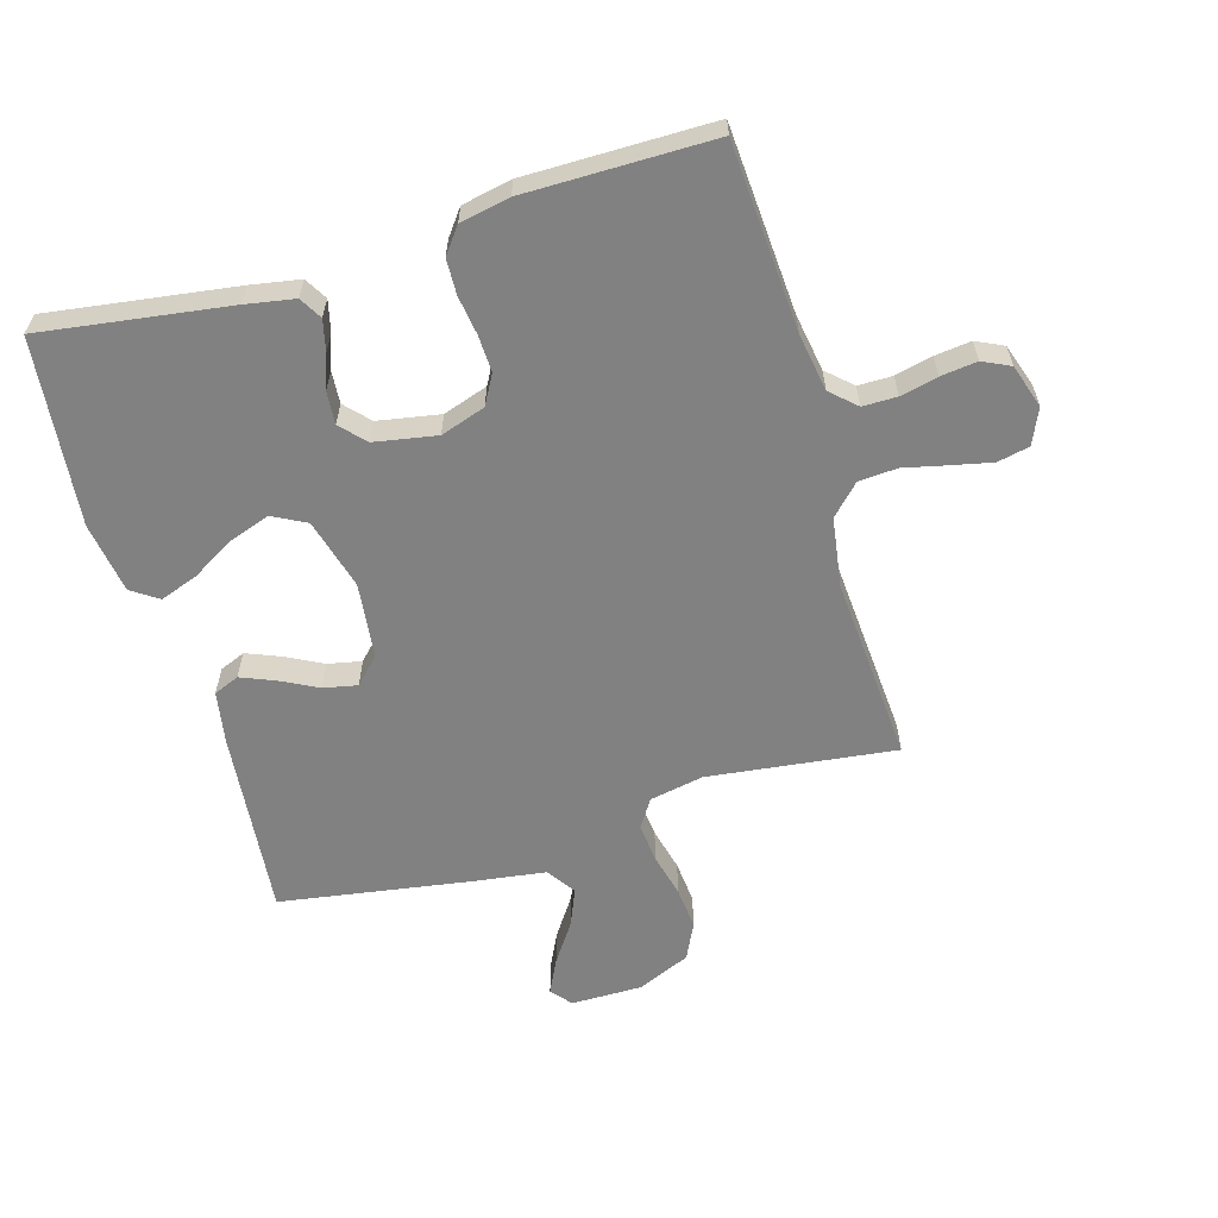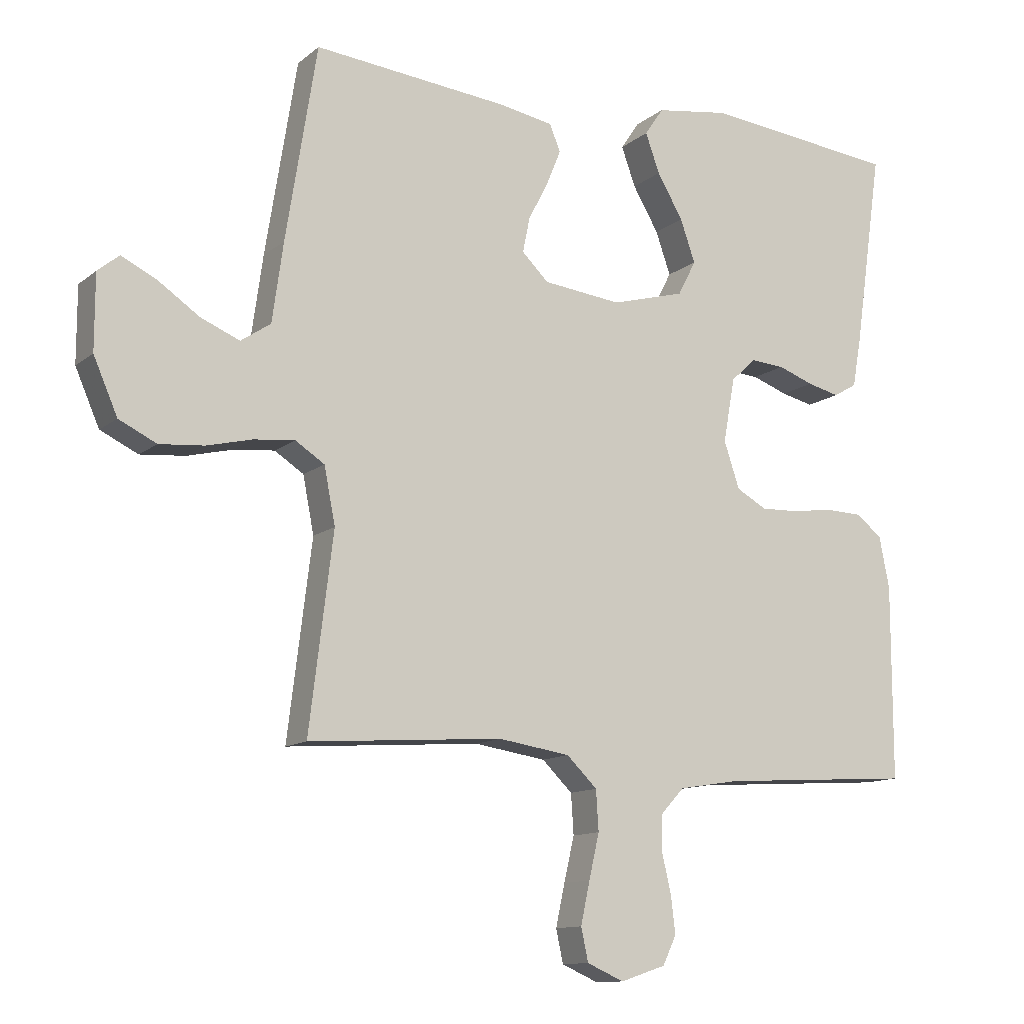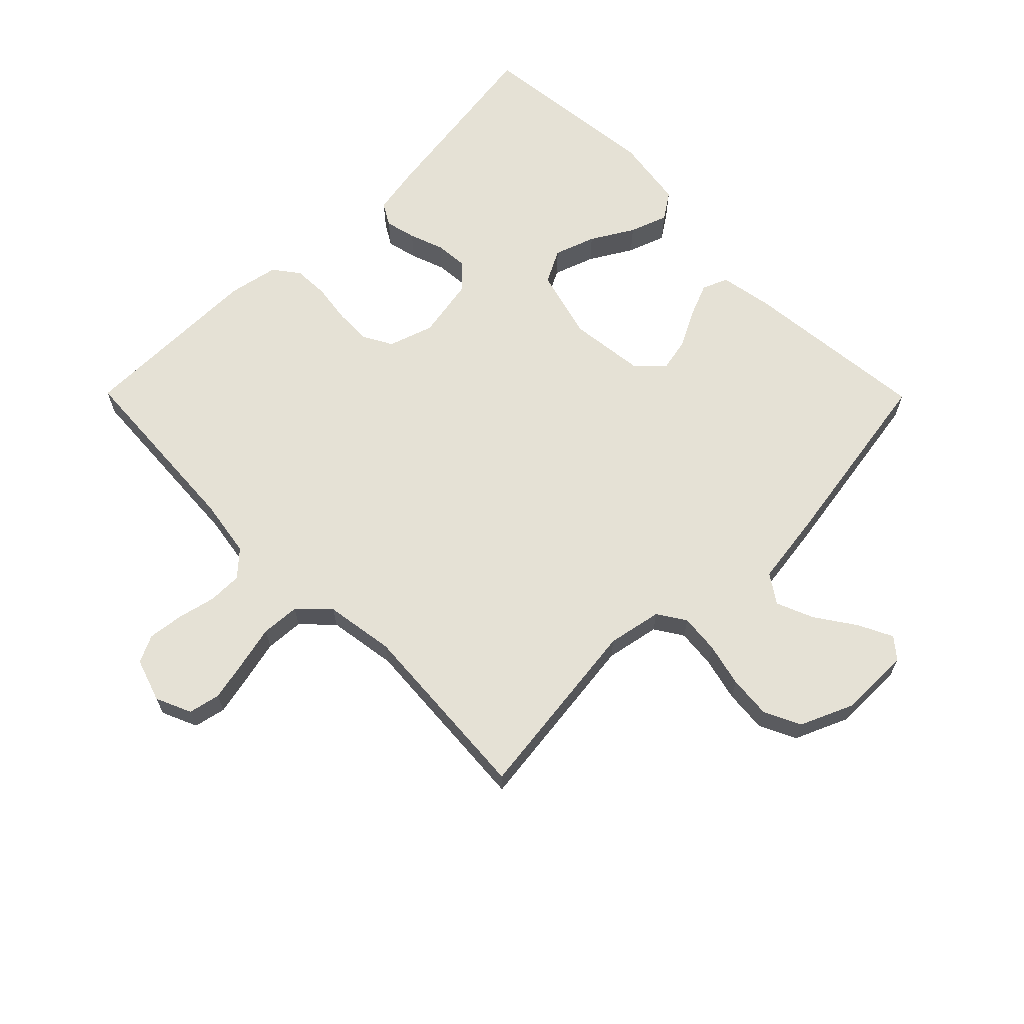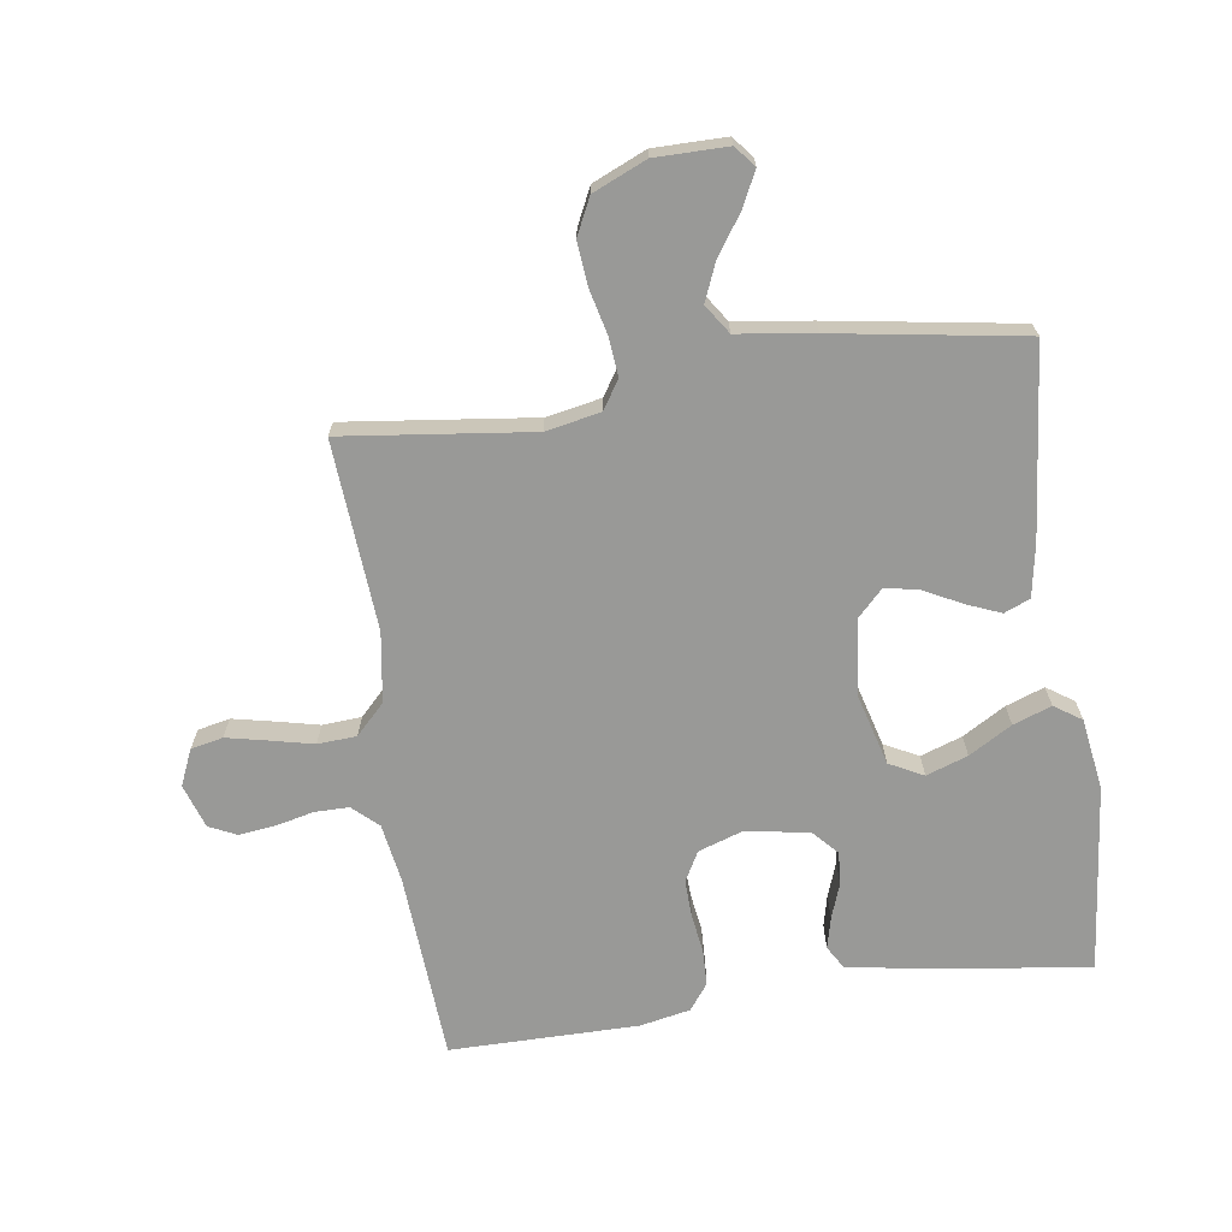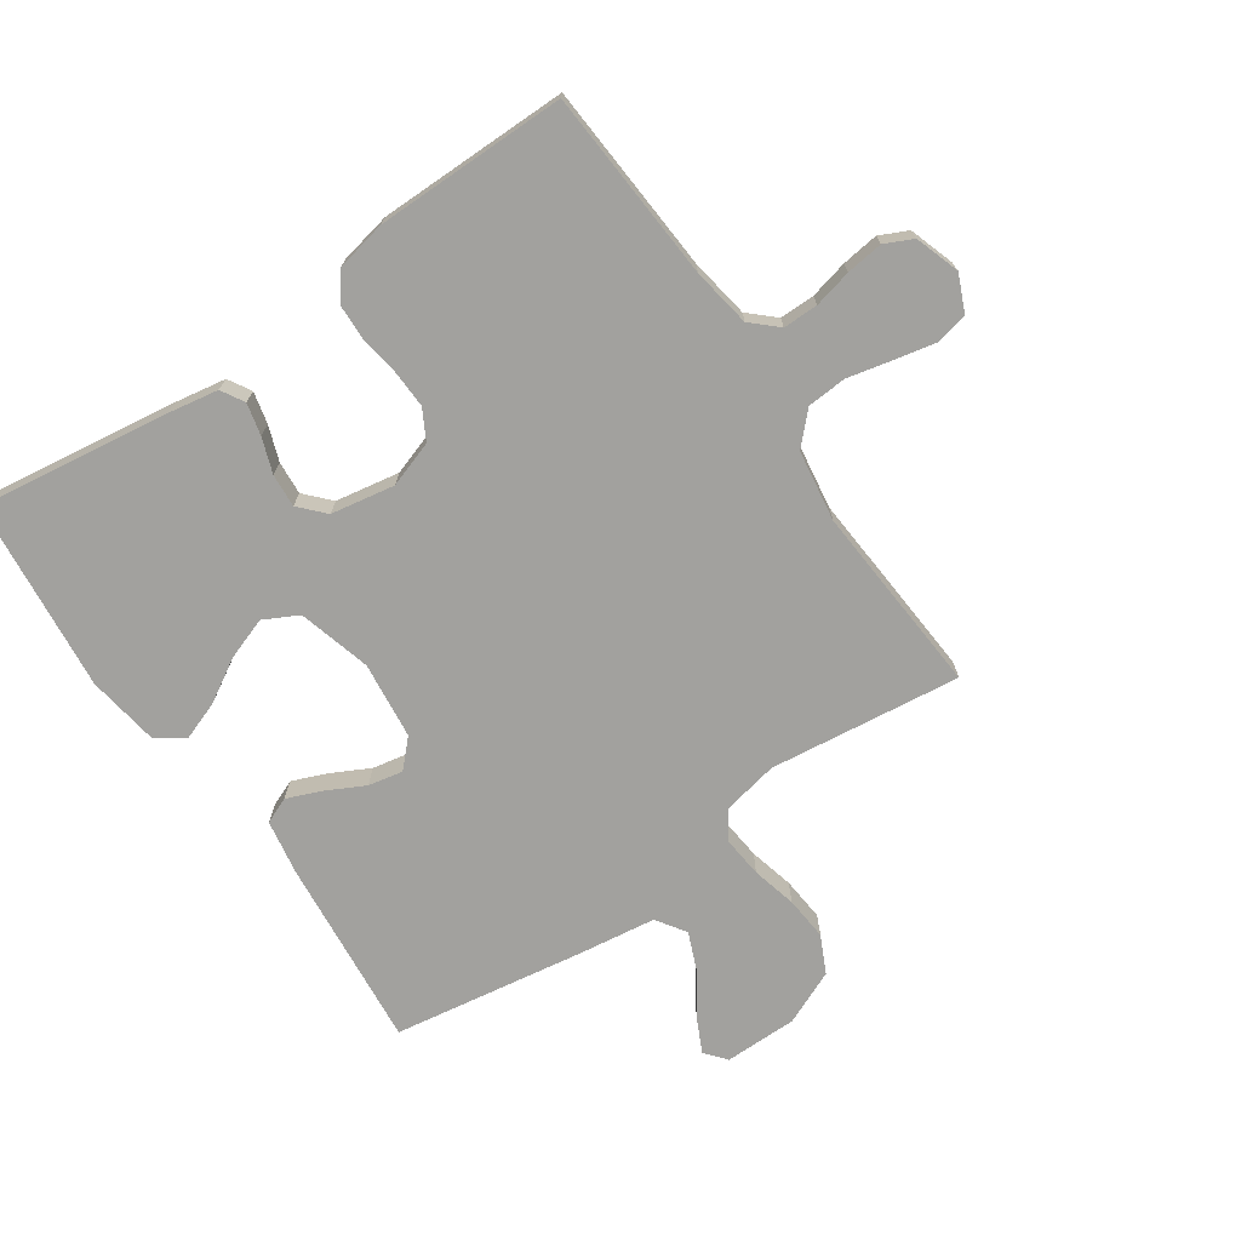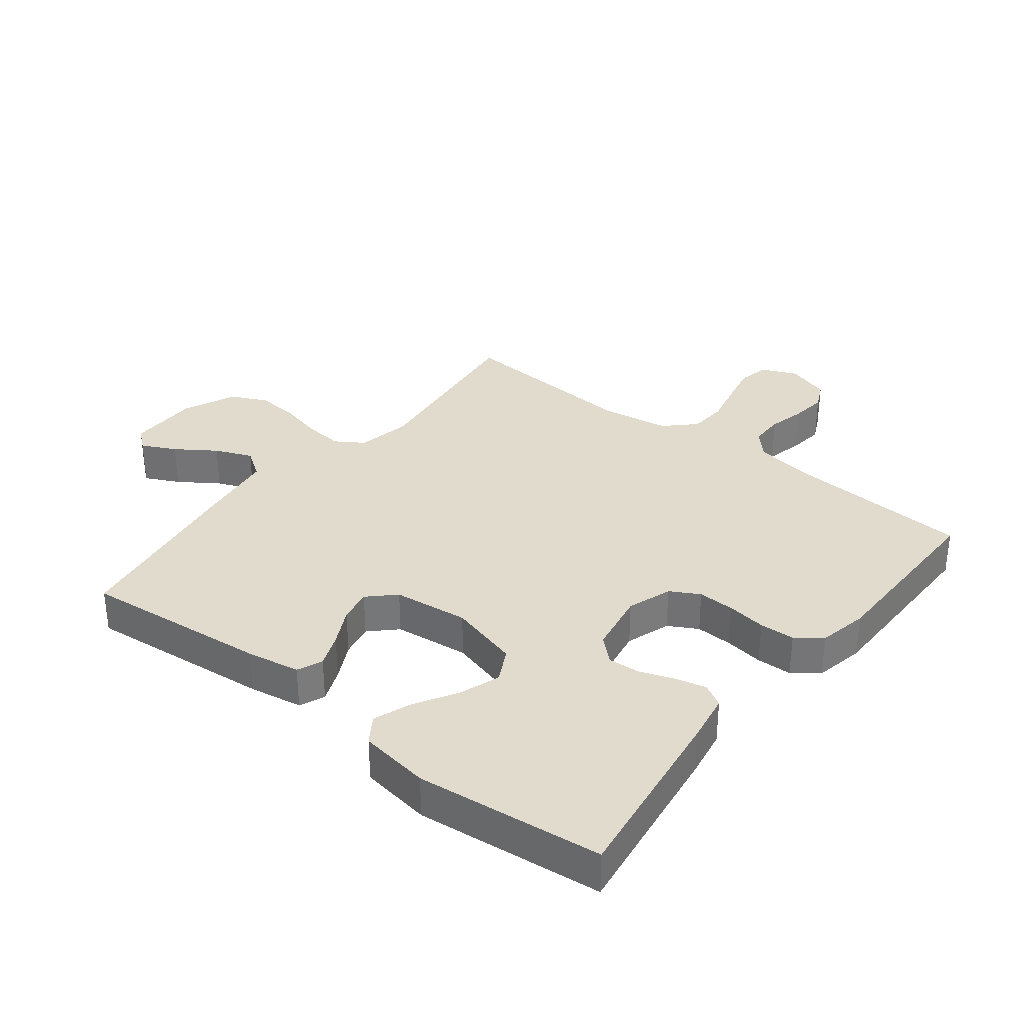
<metadata>
{"format":"obj","ext":"obj","renderer":"f3d","projection":"perspective","resolution":1024,"background":"white","views":[{"elev":-60.4,"azim":106.4,"up":"+Y"},{"elev":-11.9,"azim":-29.5,"up":"+Z"},{"elev":65.1,"azim":-134.7,"up":"+Y"},{"elev":-68.8,"azim":-81.7,"up":"+Y"},{"elev":-72.0,"azim":124.6,"up":"+Y"},{"elev":33.3,"azim":38.2,"up":"+Y"}]}
</metadata>
<code>
v 0.5 0.07 0.5
v 0.457 0.07 0.2
v 0.443 0.07 0.121
v 0.407 0.07 0.1
v 0.357 0.07 0.112
v 0.302 0.07 0.132
v 0.25 0.07 0.136
v 0.211 0.07 0.1
v 0.193 0.07 0
v 0.217 0.07 -0.072
v 0.264 0.07 -0.098
v 0.323 0.07 -0.096
v 0.386 0.07 -0.087
v 0.443 0.07 -0.089
v 0.484 0.07 -0.12
v 0.5 0.07 -0.2
v 0.5 0.07 -0.5
v 0.2 0.07 -0.519
v 0.107 0.07 -0.534
v 0.07 0.07 -0.574
v 0.07 0.07 -0.629
v 0.084 0.07 -0.689
v 0.091 0.07 -0.747
v 0.07 0.07 -0.791
v 0 0.07 -0.814
v -0.057 0.07 -0.789
v -0.068 0.07 -0.738
v -0.054 0.07 -0.673
v -0.038 0.07 -0.604
v -0.042 0.07 -0.542
v -0.089 0.07 -0.496
v -0.2 0.07 -0.479
v -0.5 0.07 -0.5
v -0.463 0.07 -0.2
v -0.48 0.07 -0.113
v -0.525 0.07 -0.084
v -0.588 0.07 -0.09
v -0.658 0.07 -0.107
v -0.727 0.07 -0.113
v -0.785 0.07 -0.085
v -0.822 0.07 0
v -0.822 0.07 0.115
v -0.789 0.07 0.142
v -0.734 0.07 0.115
v -0.671 0.07 0.072
v -0.611 0.07 0.047
v -0.565 0.07 0.078
v -0.548 0.07 0.2
v -0.5 0.07 0.5
v -0.2 0.07 0.47
v -0.115 0.07 0.455
v -0.098 0.07 0.414
v -0.12 0.07 0.36
v -0.151 0.07 0.3
v -0.162 0.07 0.246
v -0.121 0.07 0.206
v 0 0.07 0.192
v 0.114 0.07 0.223
v 0.142 0.07 0.277
v 0.119 0.07 0.343
v 0.079 0.07 0.411
v 0.057 0.07 0.472
v 0.086 0.07 0.515
v 0.2 0.07 0.532
v 0.5 0 0.5
v 0.457 0 0.2
v 0.443 0 0.121
v 0.407 0 0.1
v 0.357 0 0.112
v 0.302 0 0.132
v 0.25 0 0.136
v 0.211 0 0.1
v 0.193 0 0
v 0.217 0 -0.072
v 0.264 0 -0.098
v 0.323 0 -0.096
v 0.386 0 -0.087
v 0.443 0 -0.089
v 0.484 0 -0.12
v 0.5 0 -0.2
v 0.5 0 -0.5
v 0.2 0 -0.519
v 0.107 0 -0.534
v 0.07 0 -0.574
v 0.07 0 -0.629
v 0.084 0 -0.689
v 0.091 0 -0.747
v 0.07 0 -0.791
v 0 0 -0.814
v -0.057 0 -0.789
v -0.068 0 -0.738
v -0.054 0 -0.673
v -0.038 0 -0.604
v -0.042 0 -0.542
v -0.089 0 -0.496
v -0.2 0 -0.479
v -0.5 0 -0.5
v -0.463 0 -0.2
v -0.48 0 -0.113
v -0.525 0 -0.084
v -0.588 0 -0.09
v -0.658 0 -0.107
v -0.727 0 -0.113
v -0.785 0 -0.085
v -0.822 0 0
v -0.822 0 0.115
v -0.789 0 0.142
v -0.734 0 0.115
v -0.671 0 0.072
v -0.611 0 0.047
v -0.565 0 0.078
v -0.548 0 0.2
v -0.5 0 0.5
v -0.2 0 0.47
v -0.115 0 0.455
v -0.098 0 0.414
v -0.12 0 0.36
v -0.151 0 0.3
v -0.162 0 0.246
v -0.121 0 0.206
v 0 0 0.192
v 0.114 0 0.223
v 0.142 0 0.277
v 0.119 0 0.343
v 0.079 0 0.411
v 0.057 0 0.472
v 0.086 0 0.515
v 0.2 0 0.532
f 4 5 6
f 3 4 6
f 2 3 6
f 1 2 6
f 64 1 6
f 63 64 6
f 62 63 6
f 61 62 6
f 60 61 6
f 59 60 6 7
f 58 59 7 8
f 57 58 8 9
f 56 57 9 10
f 52 53 54
f 51 52 54
f 50 51 54
f 49 50 54
f 48 49 54
f 47 48 54
f 46 47 54 55
f 43 44 45
f 42 43 45
f 41 42 45
f 40 41 45
f 39 40 45
f 38 39 45
f 37 38 45
f 36 37 45 46
f 46 55 56
f 36 46 56
f 35 36 56
f 32 33 34
f 35 56 10
f 34 35 10
f 32 34 10
f 31 32 10
f 27 28 29
f 26 27 29
f 25 26 29
f 24 25 29
f 23 24 29
f 22 23 29
f 21 22 29
f 20 21 29 30
f 16 17 18
f 15 16 18
f 14 15 18
f 13 14 18
f 12 13 18
f 11 12 18 19
f 20 30 31
f 19 20 31
f 11 19 31
f 10 11 31
f 70 69 68
f 70 68 67
f 70 67 66
f 70 66 65
f 70 65 128
f 70 128 127
f 70 127 126
f 70 126 125
f 70 125 124
f 71 70 124 123
f 72 71 123 122
f 73 72 122 121
f 74 73 121 120
f 118 117 116
f 118 116 115
f 118 115 114
f 118 114 113
f 118 113 112
f 118 112 111
f 119 118 111 110
f 109 108 107
f 109 107 106
f 109 106 105
f 109 105 104
f 109 104 103
f 109 103 102
f 109 102 101
f 110 109 101 100
f 120 119 110
f 120 110 100
f 120 100 99
f 98 97 96
f 74 120 99
f 74 99 98
f 74 98 96
f 74 96 95
f 93 92 91
f 93 91 90
f 93 90 89
f 93 89 88
f 93 88 87
f 93 87 86
f 93 86 85
f 94 93 85 84
f 82 81 80
f 82 80 79
f 82 79 78
f 82 78 77
f 82 77 76
f 83 82 76 75
f 95 94 84
f 95 84 83
f 95 83 75
f 95 75 74
f 1 65 66 2
f 2 66 67 3
f 3 67 68 4
f 4 68 69 5
f 5 69 70 6
f 6 70 71 7
f 7 71 72 8
f 8 72 73 9
f 9 73 74 10
f 10 74 75 11
f 11 75 76 12
f 12 76 77 13
f 13 77 78 14
f 14 78 79 15
f 15 79 80 16
f 16 80 81 17
f 17 81 82 18
f 18 82 83 19
f 19 83 84 20
f 20 84 85 21
f 21 85 86 22
f 22 86 87 23
f 23 87 88 24
f 24 88 89 25
f 25 89 90 26
f 26 90 91 27
f 27 91 92 28
f 28 92 93 29
f 29 93 94 30
f 30 94 95 31
f 31 95 96 32
f 32 96 97 33
f 33 97 98 34
f 34 98 99 35
f 35 99 100 36
f 36 100 101 37
f 37 101 102 38
f 38 102 103 39
f 39 103 104 40
f 40 104 105 41
f 41 105 106 42
f 42 106 107 43
f 43 107 108 44
f 44 108 109 45
f 45 109 110 46
f 46 110 111 47
f 47 111 112 48
f 48 112 113 49
f 49 113 114 50
f 50 114 115 51
f 51 115 116 52
f 52 116 117 53
f 53 117 118 54
f 54 118 119 55
f 55 119 120 56
f 56 120 121 57
f 57 121 122 58
f 58 122 123 59
f 59 123 124 60
f 60 124 125 61
f 61 125 126 62
f 62 126 127 63
f 63 127 128 64
f 64 128 65 1

</code>
